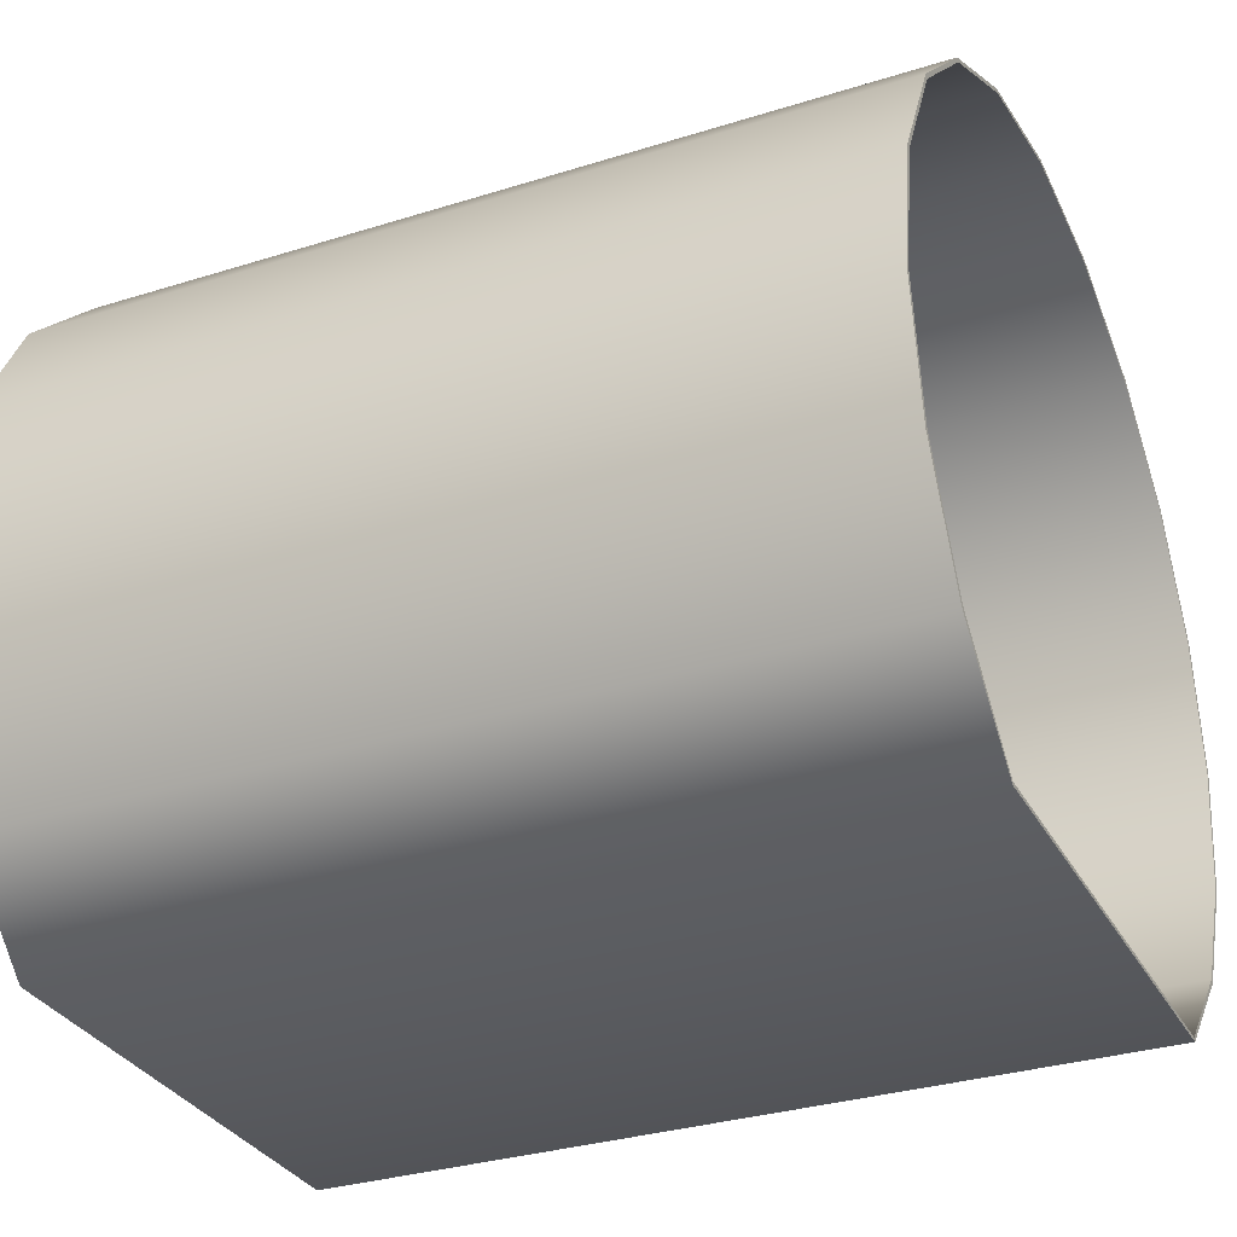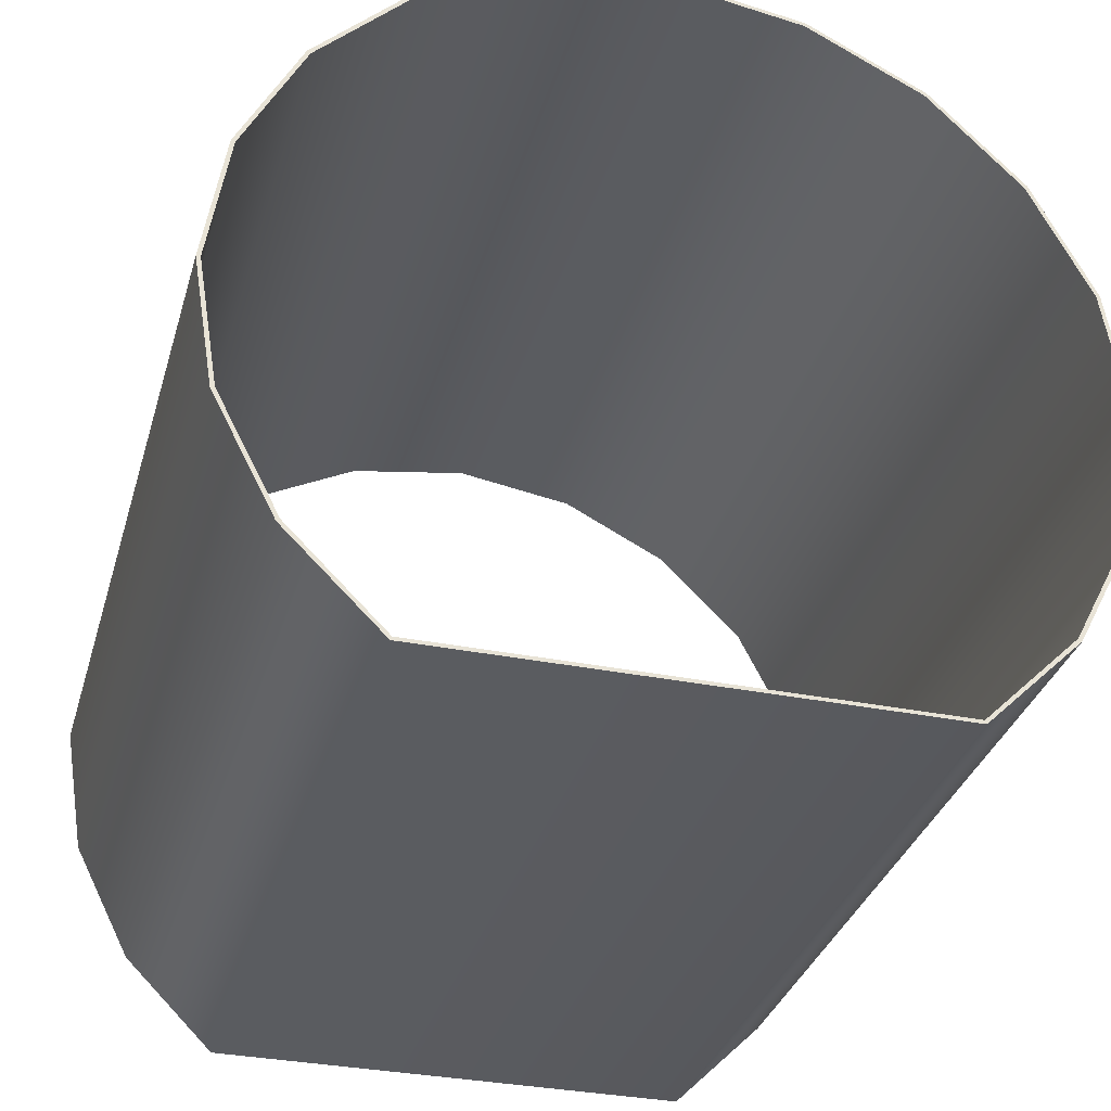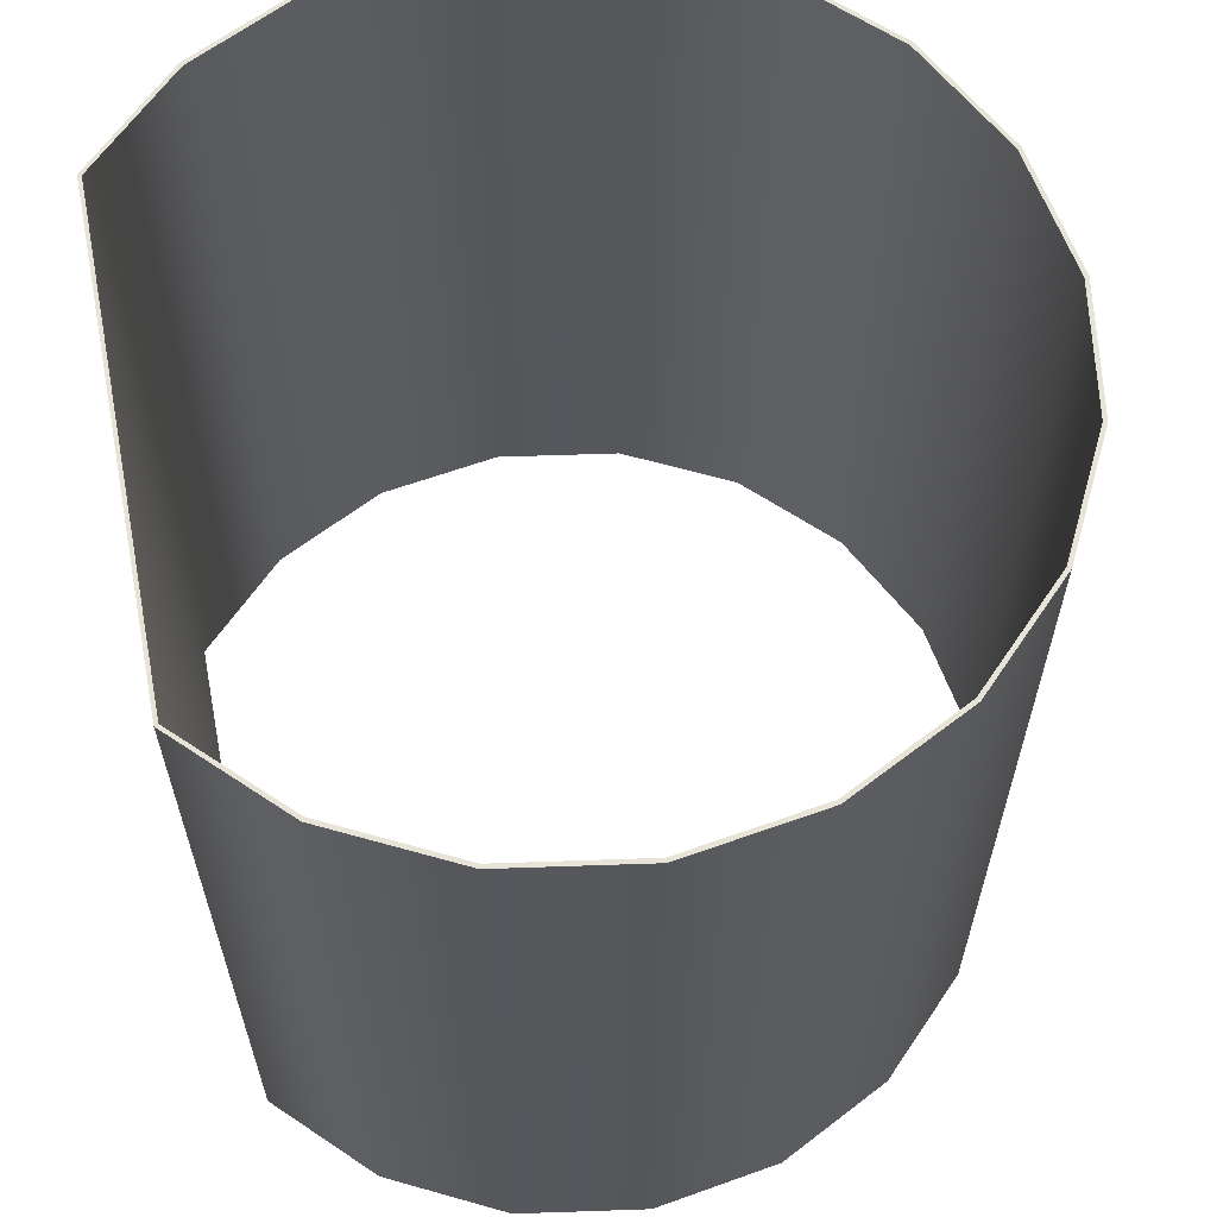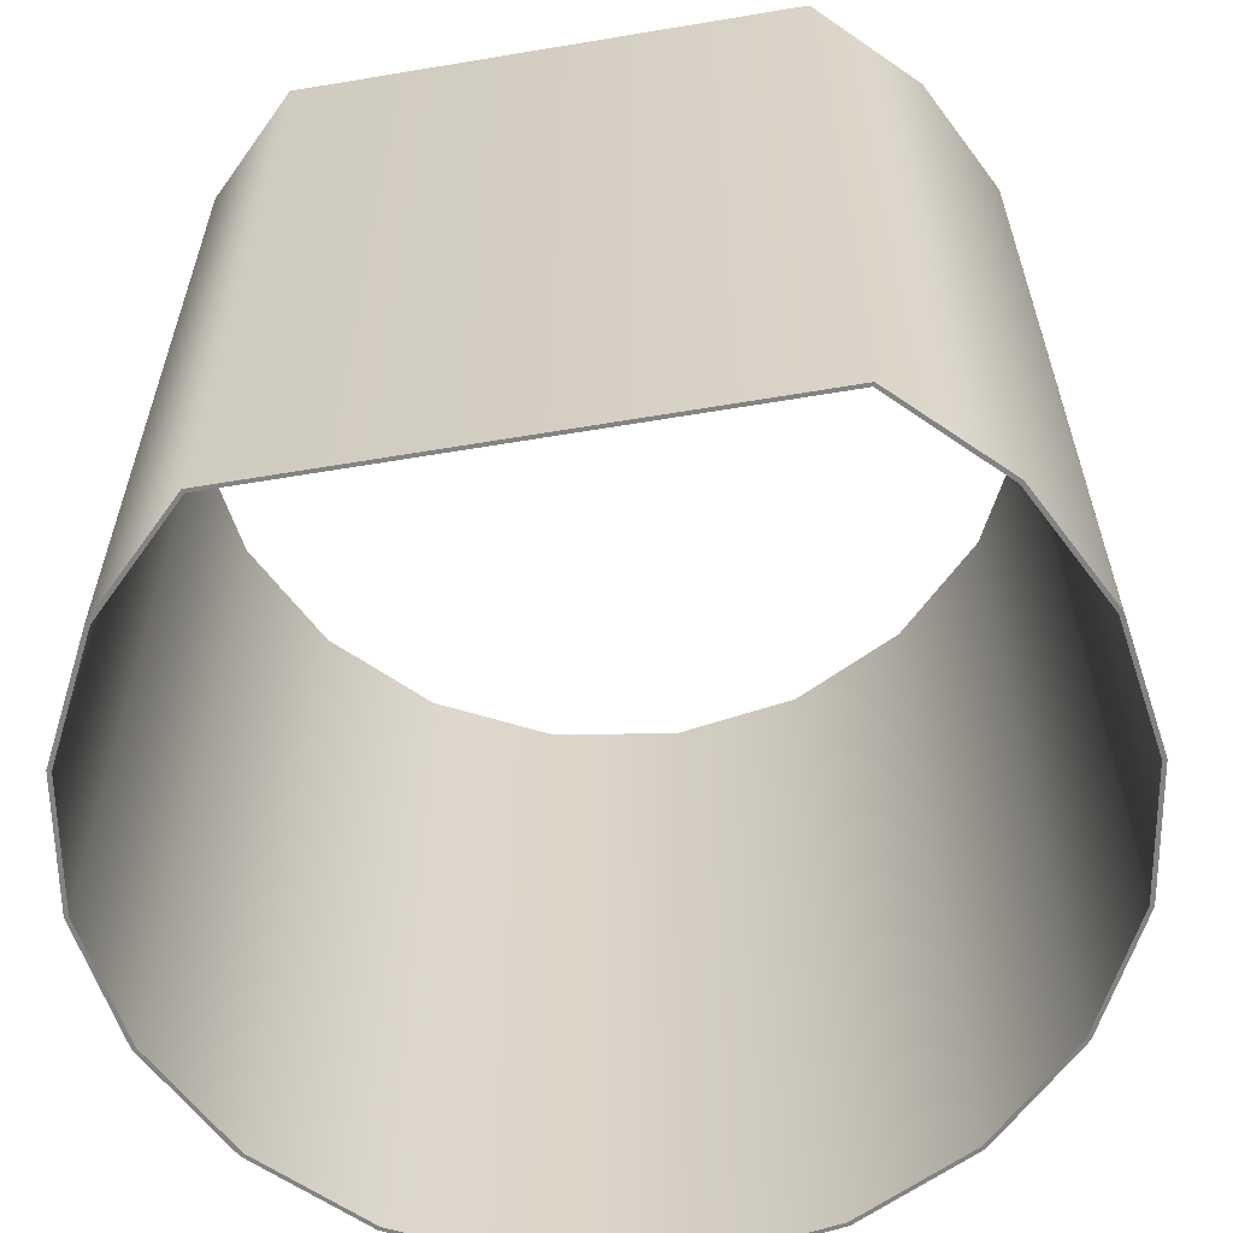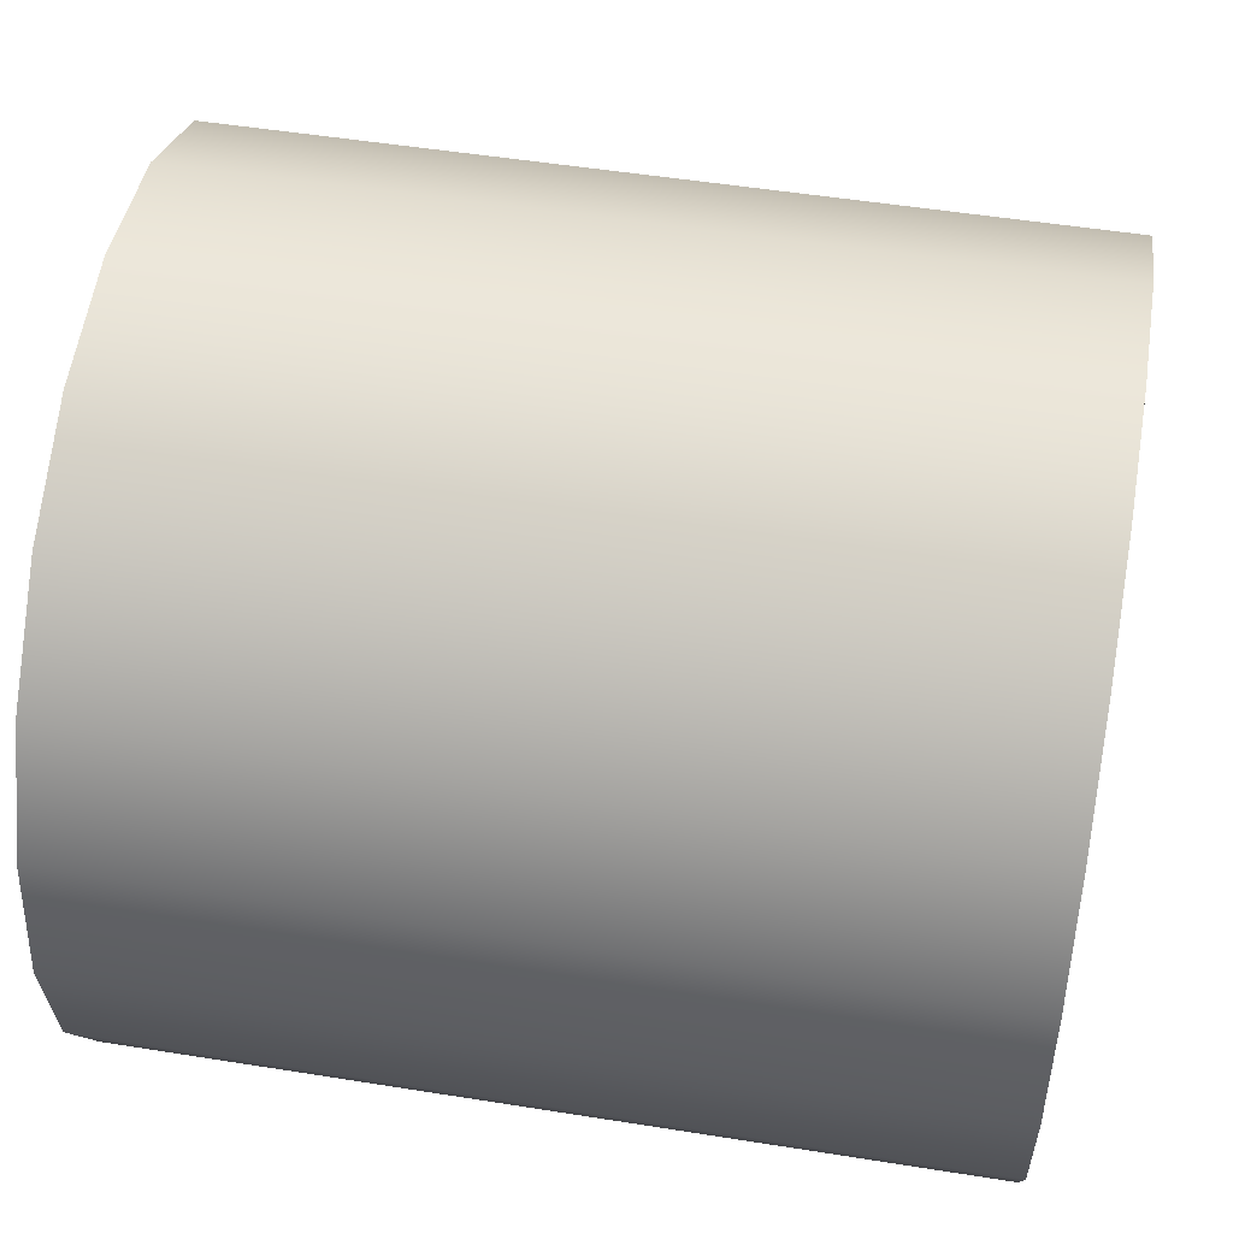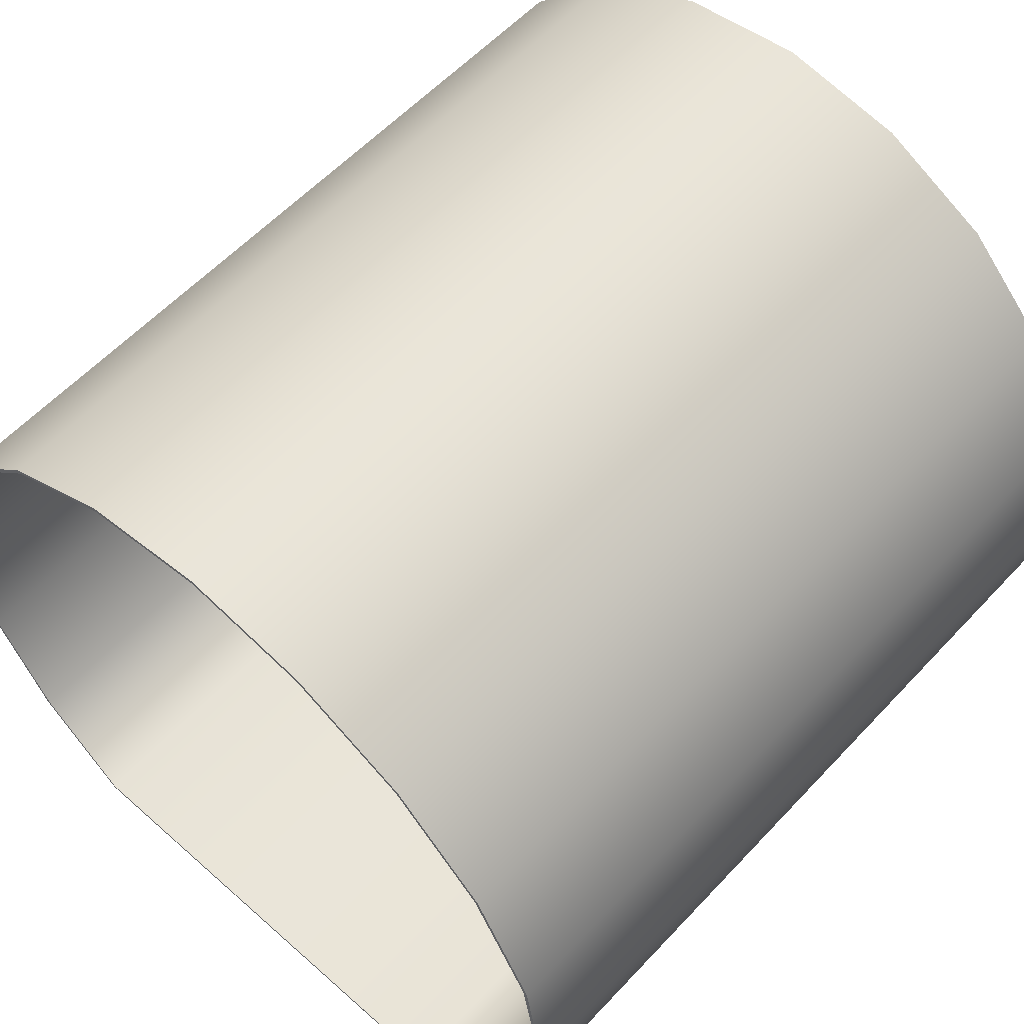
<metadata>
{"format":"obj","ext":"obj","renderer":"f3d","projection":"perspective","resolution":1024,"background":"white","views":[{"elev":-31.5,"azim":-65.9,"up":"+Y"},{"elev":-33.0,"azim":-15.4,"up":"+Y"},{"elev":62.3,"azim":79.0,"up":"+Z"},{"elev":-61.0,"azim":9.7,"up":"+Z"},{"elev":51.8,"azim":-80.2,"up":"+Y"},{"elev":58.2,"azim":42.5,"up":"+Y"}]}
</metadata>
<code>
g default
v 0.9511 0.309 -1
v 0.809 0.5878 -1
v 0.5878 0.809 -1
v 0.309 0.9511 -1
v 0 1 -1
v -0.309 0.9511 -1
v -0.5878 0.809 -1
v -0.809 0.5878 -1
v -0.9511 0.309 -1
v -1 -0 -1
v -0.9511 -0.309 -1
v -0.809 -0.5878 -1
v -0.5878 -0.809 -1
v 0.5878 -0.809 -1
v 0.809 -0.5878 -1
v 0.9511 -0.309 -1
v 1 -0 -1
v 0.9511 0.309 1
v 0.809 0.5878 1
v 0.5878 0.809 1
v 0.309 0.9511 1
v 0 1 1
v -0.309 0.9511 1
v -0.5878 0.809 1
v -0.809 0.5878 1
v -0.9511 0.309 1
v -1 0 1
v -0.9511 -0.309 1
v -0.809 -0.5878 1
v -0.5878 -0.809 1
v 0.5878 -0.809 1
v 0.809 -0.5878 1
v 0.9511 -0.309 1
v 1 0 1
v 0.9605 0.3121 -1
v 0.817 0.5936 -1
v 0.817 0.5936 1
v 0.9605 0.3121 1
v 0.5936 0.817 -1
v 0.5936 0.817 1
v 0.3121 0.9605 -1
v 0.3121 0.9605 1
v 0 1.01 -1
v 0 1.01 1
v -0.3121 0.9605 -1
v -0.3121 0.9605 1
v -0.5936 0.817 -1
v -0.5936 0.817 1
v -0.817 0.5936 -1
v -0.817 0.5936 1
v -0.9604 0.3121 -1
v -0.9604 0.3121 1
v -1.01 0 -1
v -1.01 0 1
v -0.9604 -0.3121 -1
v -0.9604 -0.3121 1
v -0.817 -0.5936 -1
v -0.817 -0.5936 1
v -0.5913 -0.8176 -1
v -0.5913 -0.8176 1
v 0.5913 -0.8176 -1
v 0.5913 -0.8176 1
v 0.817 -0.5936 -1
v 0.817 -0.5936 1
v 0.9604 -0.3121 -1
v 0.9604 -0.3121 1
v 1.01 -0 -1
v 1.01 -0 1
g pCylinder32
f 35 36 37 38
f 36 39 40 37
f 39 41 42 40
f 41 43 44 42
f 43 45 46 44
f 45 47 48 46
f 47 49 50 48
f 49 51 52 50
f 51 53 54 52
f 53 55 56 54
f 55 57 58 56
f 57 59 60 58
f 60 59 61 62
f 61 63 64 62
f 63 65 66 64
f 65 67 68 66
f 67 35 38 68
f 1 18 19 2
f 2 19 20 3
f 3 20 21 4
f 4 21 22 5
f 5 22 23 6
f 6 23 24 7
f 7 24 25 8
f 8 25 26 9
f 9 26 27 10
f 10 27 28 11
f 11 28 29 12
f 12 29 30 13
f 30 31 14 13
f 14 31 32 15
f 15 32 33 16
f 16 33 34 17
f 17 34 18 1
f 1 2 36 35
f 19 18 38 37
f 2 3 39 36
f 20 19 37 40
f 3 4 41 39
f 21 20 40 42
f 4 5 43 41
f 22 21 42 44
f 5 6 45 43
f 23 22 44 46
f 6 7 47 45
f 24 23 46 48
f 7 8 49 47
f 25 24 48 50
f 8 9 51 49
f 26 25 50 52
f 9 10 53 51
f 27 26 52 54
f 10 11 55 53
f 28 27 54 56
f 11 12 57 55
f 29 28 56 58
f 12 13 59 57
f 30 29 58 60
f 13 14 61 59
f 31 30 60 62
f 14 15 63 61
f 32 31 62 64
f 15 16 65 63
f 33 32 64 66
f 16 17 67 65
f 34 33 66 68
f 17 1 35 67
f 18 34 68 38

</code>
